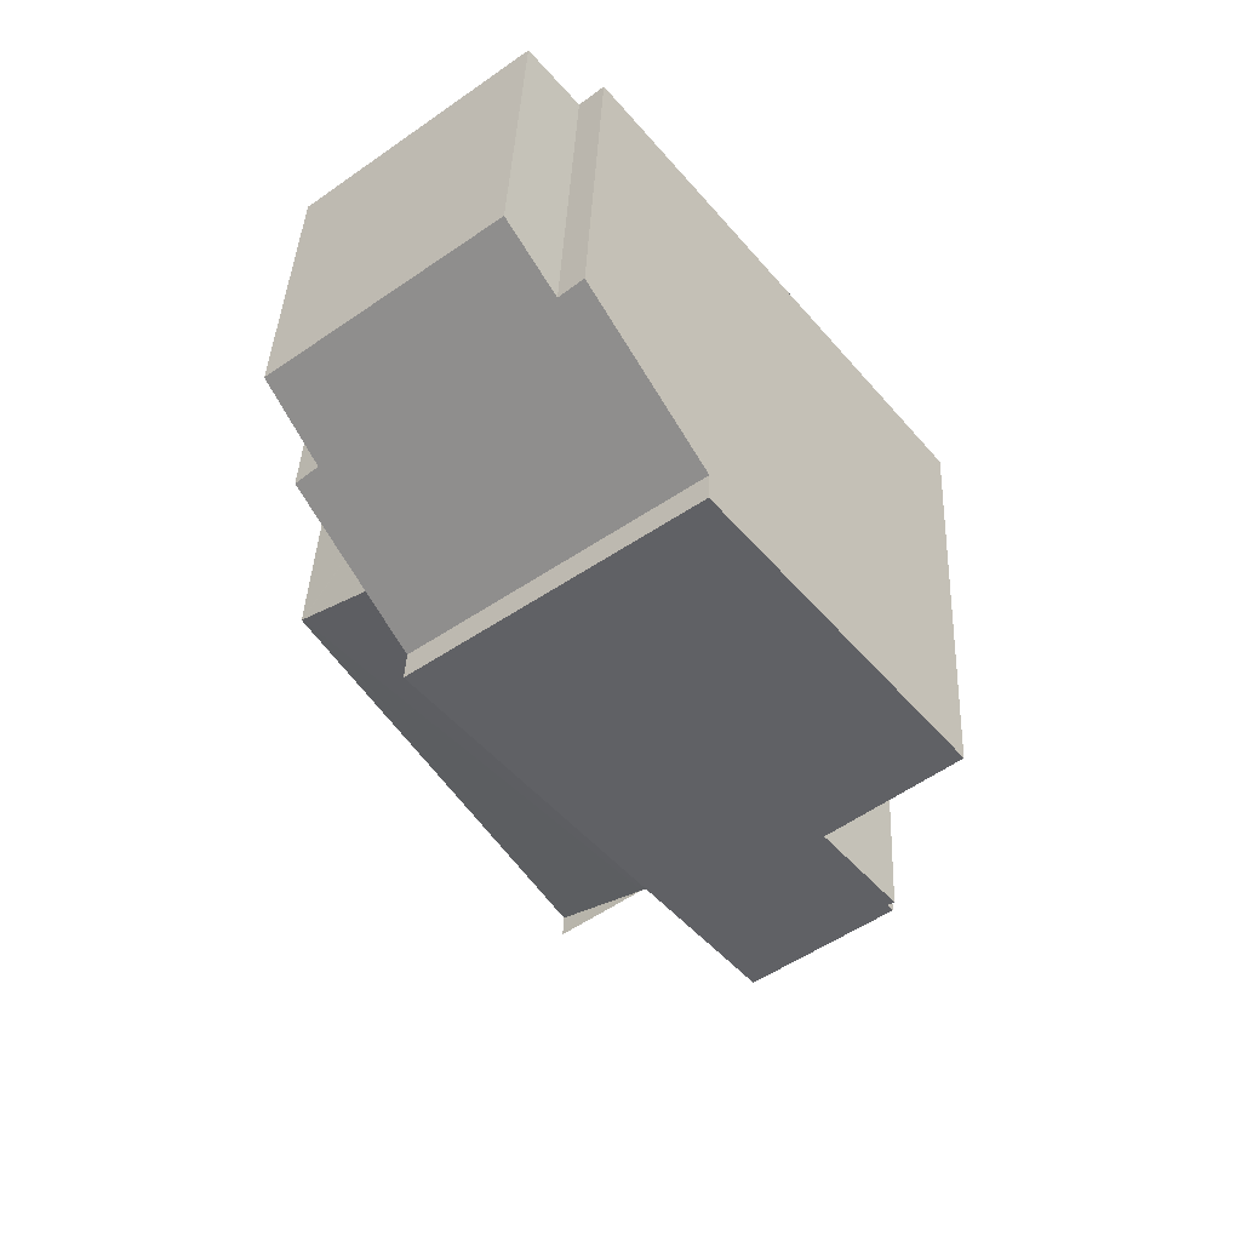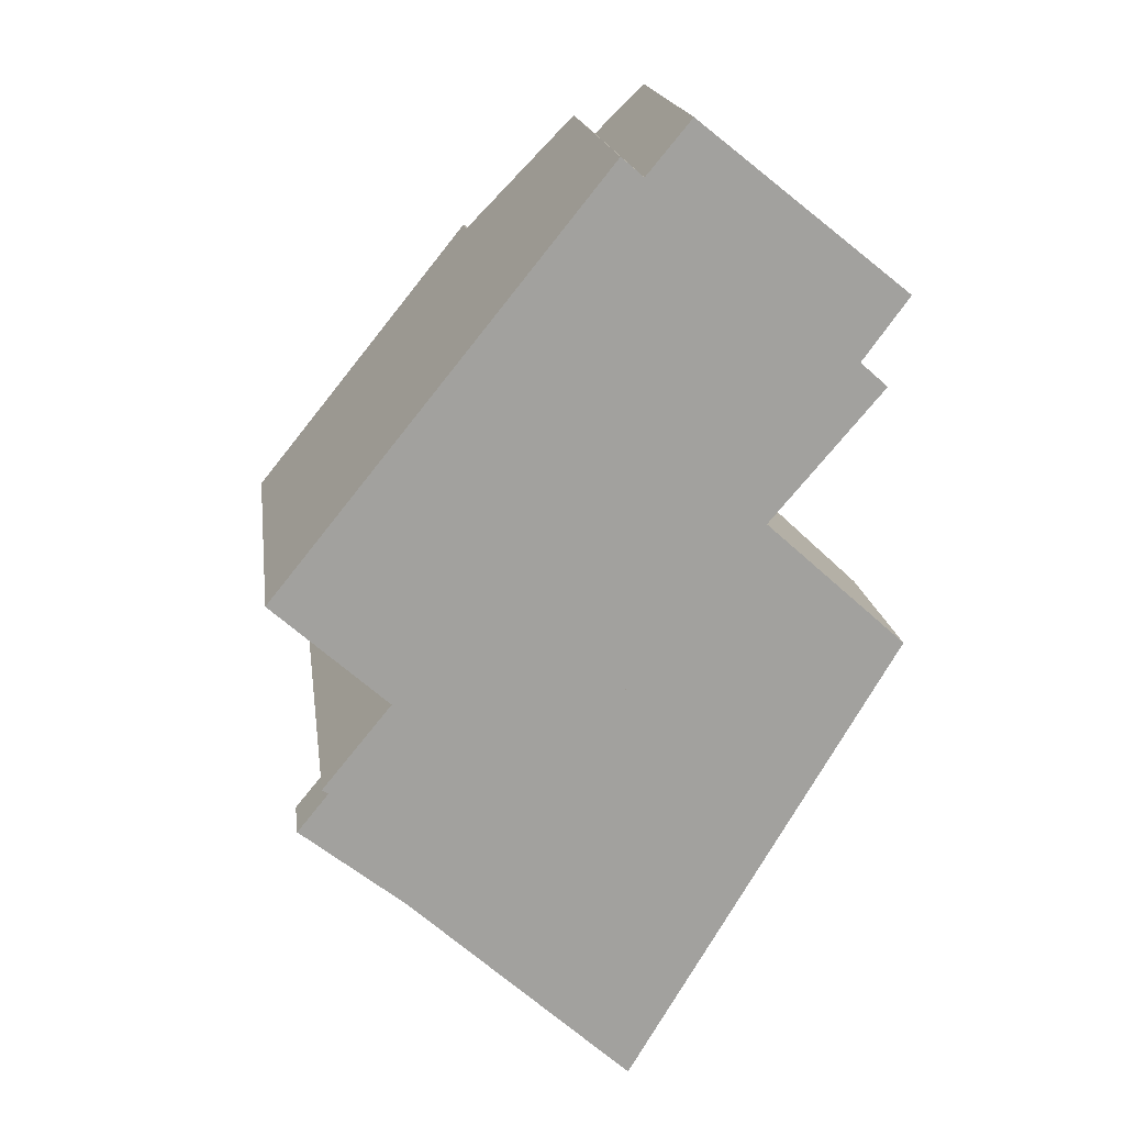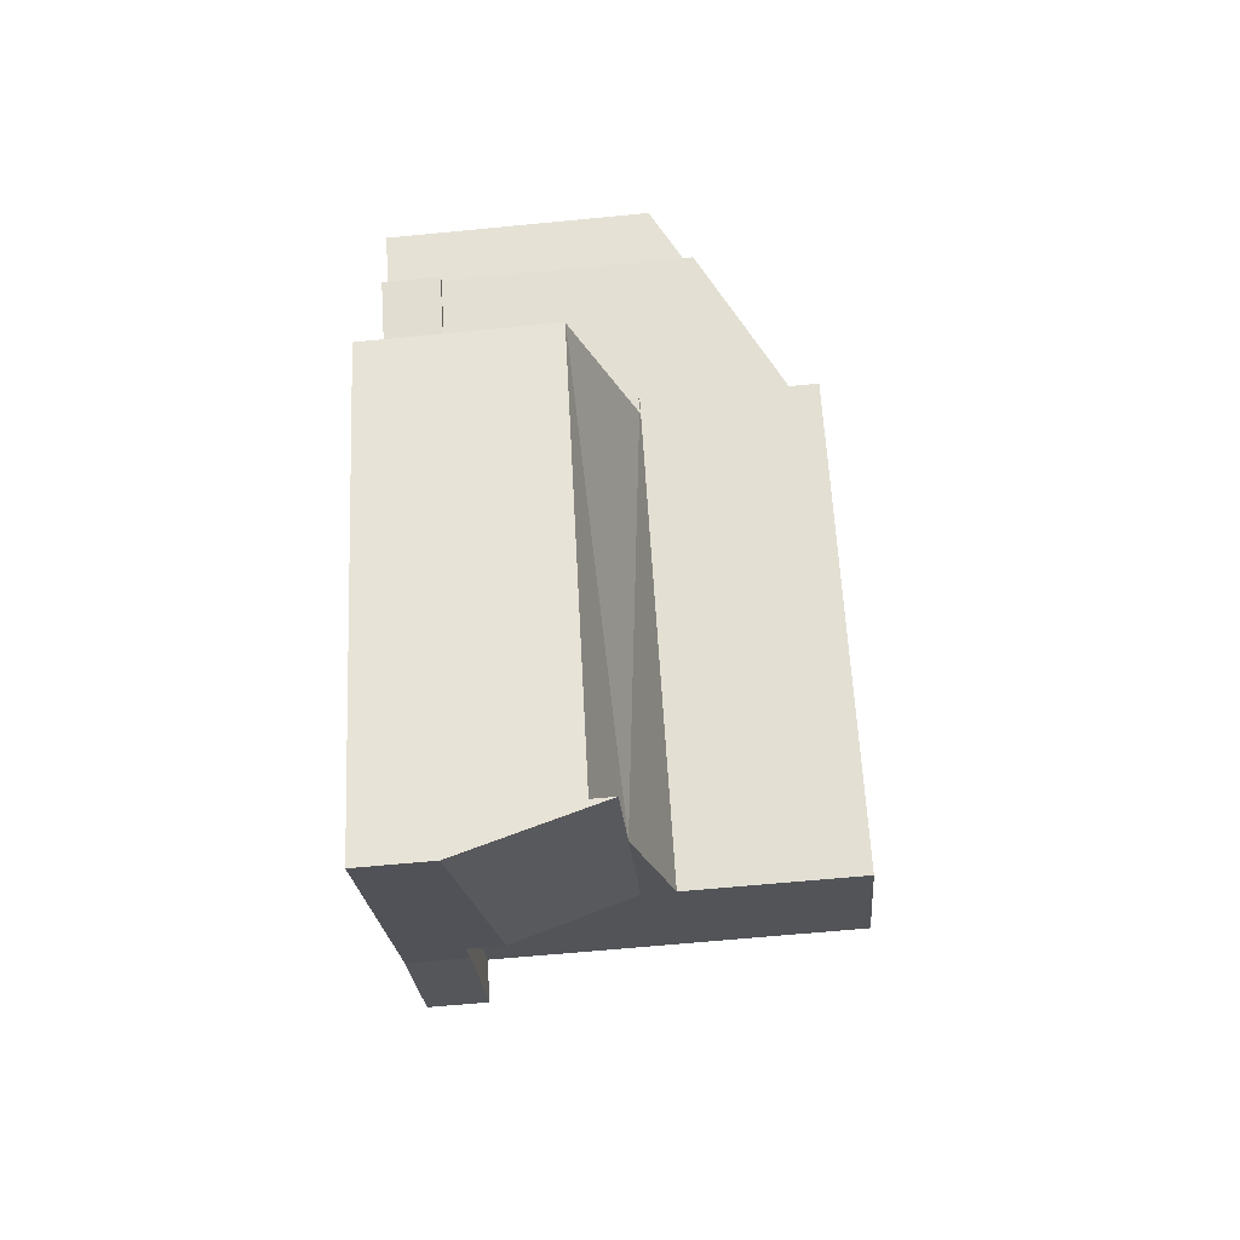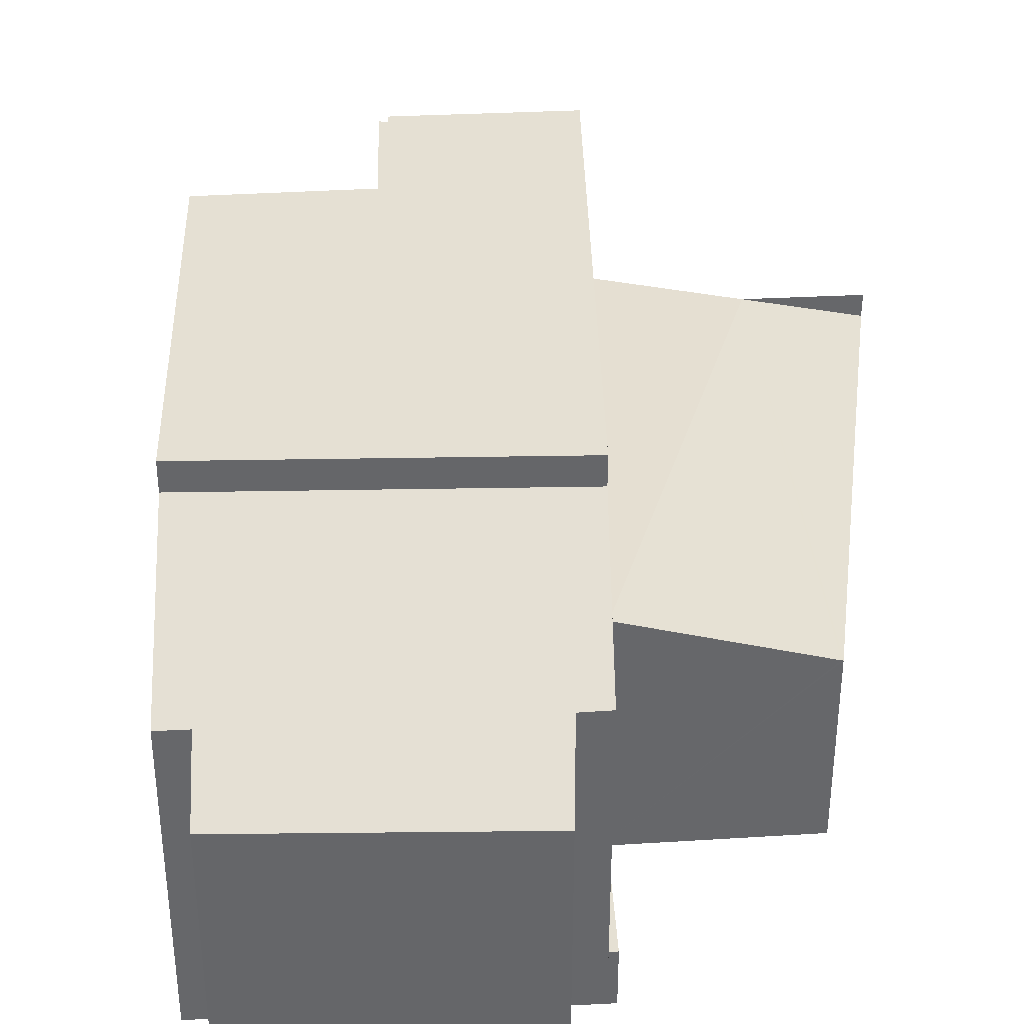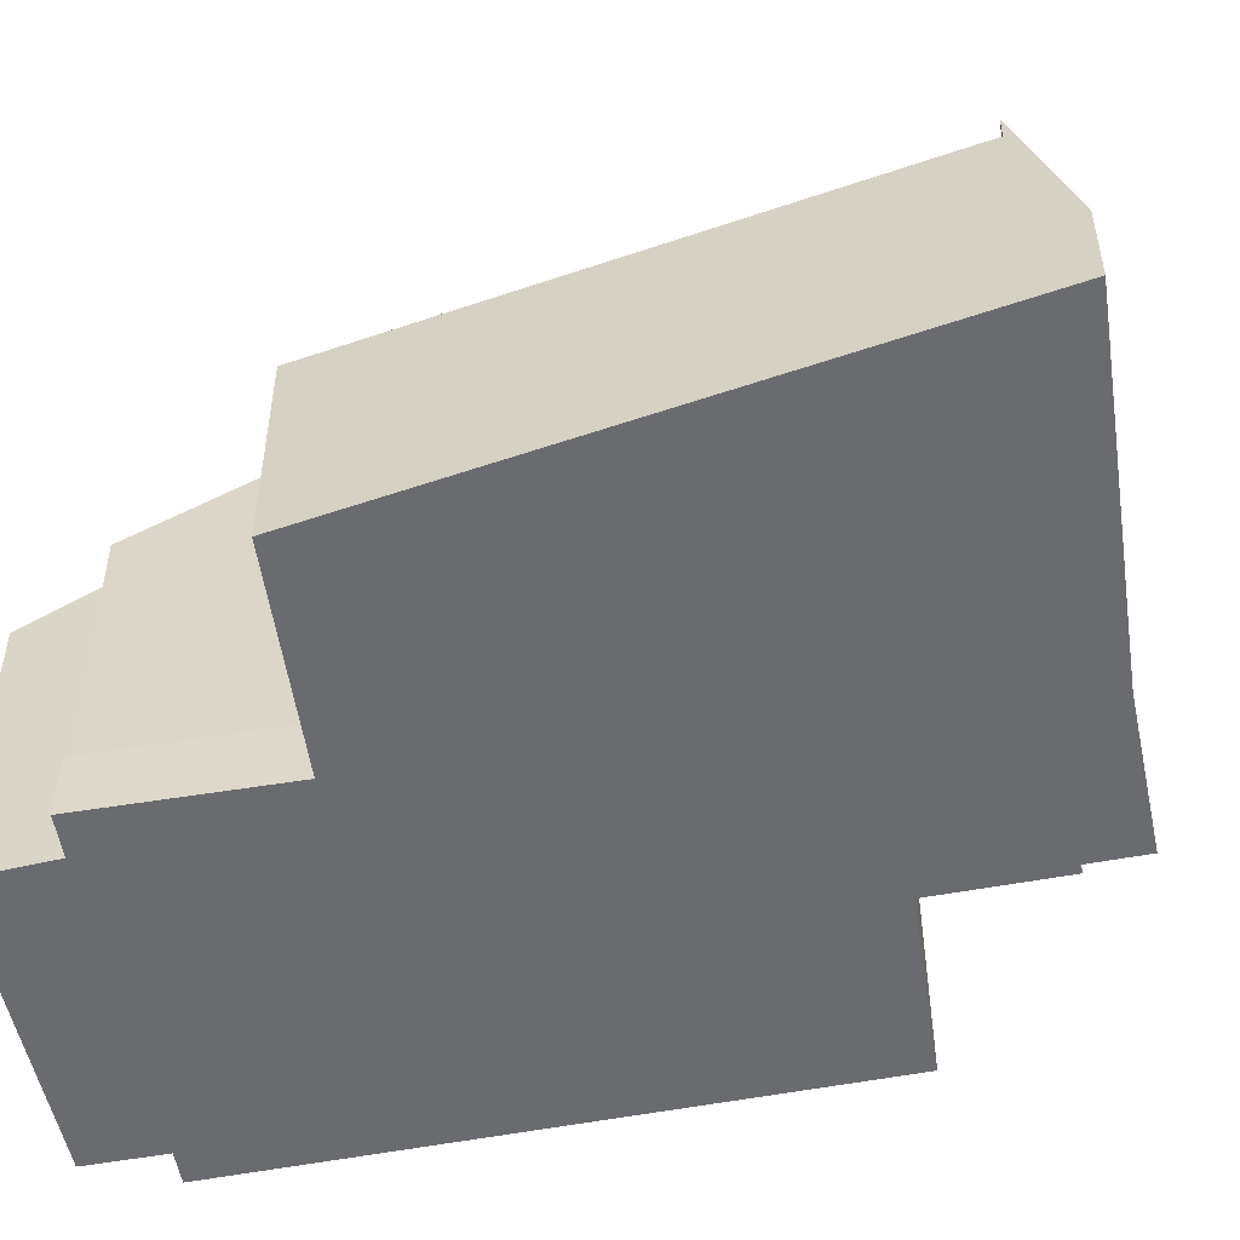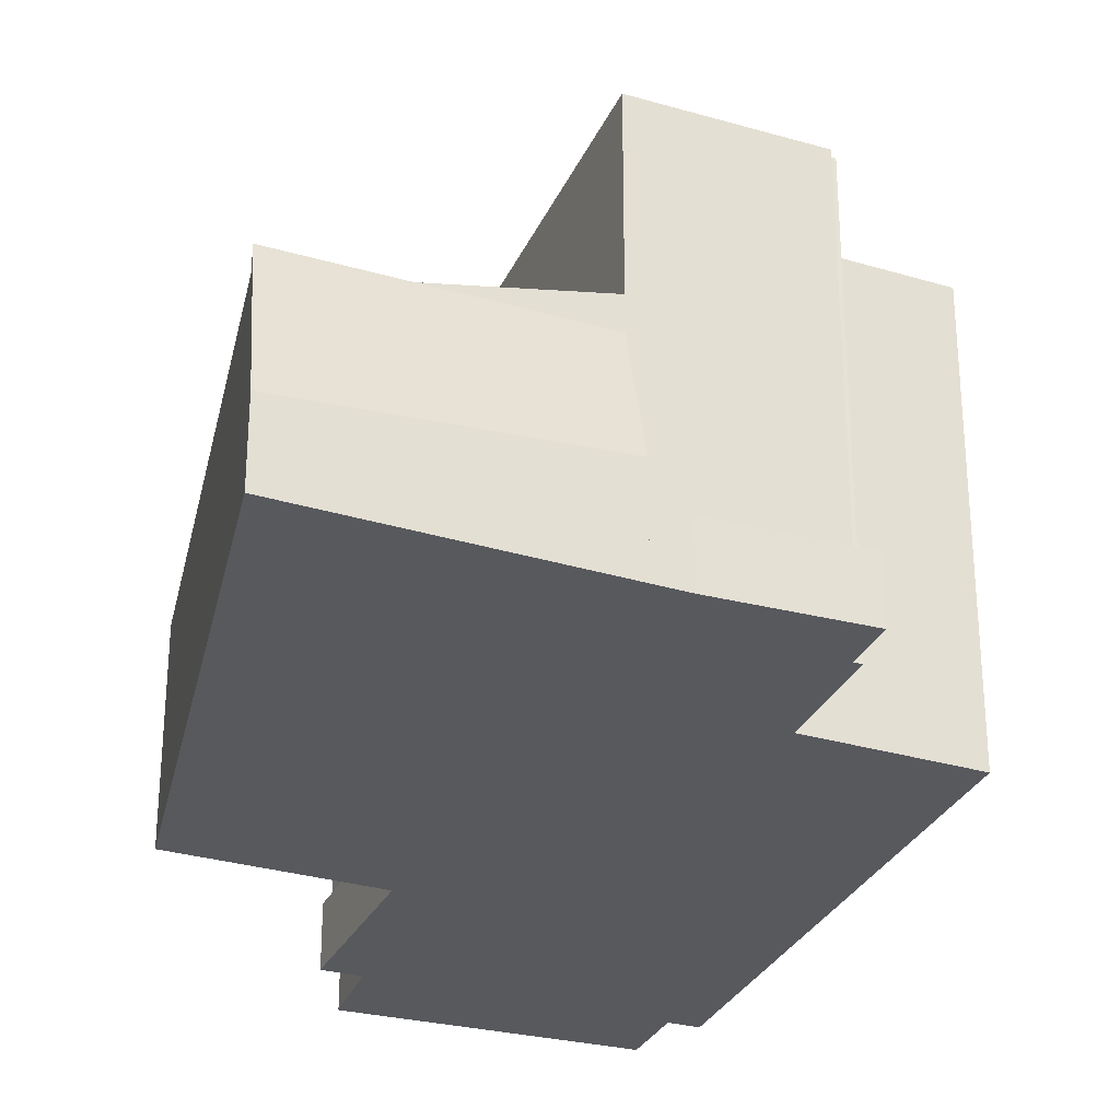
<metadata>
{"format":"obj","ext":"obj","renderer":"f3d","projection":"perspective","resolution":1024,"background":"white","views":[{"elev":41.8,"azim":-177.4,"up":"+Z"},{"elev":18.2,"azim":-7.7,"up":"+Z"},{"elev":-64.5,"azim":95.6,"up":"+Z"},{"elev":38.2,"azim":37.7,"up":"+Y"},{"elev":-53.3,"azim":140.7,"up":"+Y"},{"elev":-29.7,"azim":-161.7,"up":"+Y"}]}
</metadata>
<code>
v  10.75 9.238 1.671
v  0 9.238 5.657e-16
v  5.069 9.238 6.269
v  2.564 9.238 -2.322
v  1.028 9.238 -4.202
v  1.17 9.238 -4.292
v  3.814 9.238 -6.884
v  1.045 9.238 -4.446
v  10.75 -1.023e-16 1.671
v  3.814 4.215e-16 -6.884
v  1.045 2.722e-16 -4.446
v  1.17 2.628e-16 -4.292
v  1.028 2.573e-16 -4.202
v  2.564 1.422e-16 -2.322
v  0 0 0
v  5.069 -3.839e-16 6.269
v  2.788 1.294 -7.024
v  3.814 1.294 -6.884
v  3.31 1.294 -7.505
v  1.045 1.294 -4.446
v  0.47 1.294 -5.151
v  0.47 3.154e-16 -5.151
v  3.31 4.595e-16 -7.505
v  2.788 4.301e-16 -7.024
v  3.31 2.077 -7.505
v  8.204 4.725 -10.75
v  7.72 1.626 -11.57
v  6.345 4.725 -9.112
v  3.814 4.725 -6.884
v  8.204 6.582e-16 -10.75
v  6.345 5.579e-16 -9.112
v  7.72 7.084e-16 -11.57
v  12.94 1.294 4.363
v  10.81 1.294 1.624
v  10.75 1.294 1.671
v  13.07 1.294 4.247
v  12.94 -2.672e-16 4.363
v  13.07 -2.601e-16 4.247
v  10.81 -9.944e-17 1.624
v  10.61 5.402 1.317
v  3.814 5.425 -6.884
v  10.57 5.411 1.349
v  10.75 5.425 1.671
v  13.65 4.218 -1.45
v  13.68 4.21 -1.475
v  8.204 4.21 -10.75
v  10.66 5.411 1.454
v  10.81 5.403 1.624
v  10.57 -8.26e-17 1.349
v  10.66 -8.903e-17 1.454
v  13.68 9.032e-17 -1.475
v  10.61 -8.064e-17 1.317
v  13.65 8.879e-17 -1.45
v  13.49 5.913 6.175
v  7.87 6.718 8.706
v  8.85 5.931 9.884
v  5.069 8.598 6.269
v  12.46 6.802 4.783
v  10.75 8.598 1.671
v  12.94 6.816 4.363
v  7.379 6.709 9.127
v  12.46 -2.929e-16 4.783
v  13.49 -3.781e-16 6.175
v  7.87 -5.331e-16 8.706
v  7.379 -5.589e-16 9.127
v  8.85 -6.052e-16 9.884
g defaultobject
f 1 2 3
f 2 1 4
f 4 1 5
f 5 1 6
f 6 1 7
f 6 7 8
f 9 7 1
f 7 9 10
f 10 8 7
f 8 10 11
f 12 5 6
f 5 12 13
f 14 2 4
f 2 14 15
f 11 6 8
f 6 11 12
f 13 4 5
f 4 13 14
f 15 3 2
f 3 15 16
f 16 1 3
f 1 16 9
f 9 11 10
f 11 9 12
f 12 9 13
f 13 9 14
f 14 9 16
f 14 16 15
f 17 18 19
f 18 17 20
f 20 17 21
f 22 20 21
f 20 22 11
f 11 18 20
f 18 11 10
f 10 19 18
f 19 10 23
f 24 21 17
f 21 24 22
f 23 17 19
f 17 23 24
f 22 10 11
f 10 22 24
f 10 24 23
f 25 26 27
f 26 25 28
f 28 25 29
f 10 28 29
f 28 10 26
f 26 10 30
f 30 10 31
f 30 27 26
f 27 30 32
f 27 23 25
f 23 27 32
f 25 10 29
f 10 25 23
f 31 32 30
f 32 31 23
f 23 31 10
f 33 34 35
f 34 33 36
f 37 36 33
f 36 37 38
f 38 34 36
f 34 38 39
f 39 35 34
f 35 39 9
f 9 33 35
f 33 9 37
f 9 38 37
f 38 9 39
f 40 41 42
f 41 40 28
f 43 42 41
f 28 40 44
f 45 28 44
f 28 45 46
f 39 47 48
f 47 39 42
f 42 39 49
f 49 39 50
f 51 46 45
f 46 51 30
f 49 40 42
f 40 49 44
f 44 49 45
f 45 49 51
f 51 49 52
f 51 52 53
f 9 48 43
f 48 9 39
f 30 28 46
f 28 30 41
f 41 30 10
f 10 30 31
f 10 43 41
f 43 10 9
f 51 31 30
f 31 51 10
f 10 51 53
f 10 53 52
f 10 52 49
f 10 49 9
f 9 49 50
f 9 50 39
f 54 55 56
f 55 54 57
f 57 54 58
f 57 58 59
f 59 58 60
f 57 61 55
f 54 62 58
f 62 54 63
f 60 9 59
f 9 60 37
f 58 37 60
f 37 58 62
f 61 64 55
f 64 61 65
f 66 54 56
f 54 66 63
f 9 57 59
f 57 9 16
f 16 61 57
f 61 16 65
f 64 56 55
f 56 64 66
f 66 64 63
f 37 16 9
f 16 37 62
f 16 62 63
f 16 63 64
f 16 64 65

</code>
